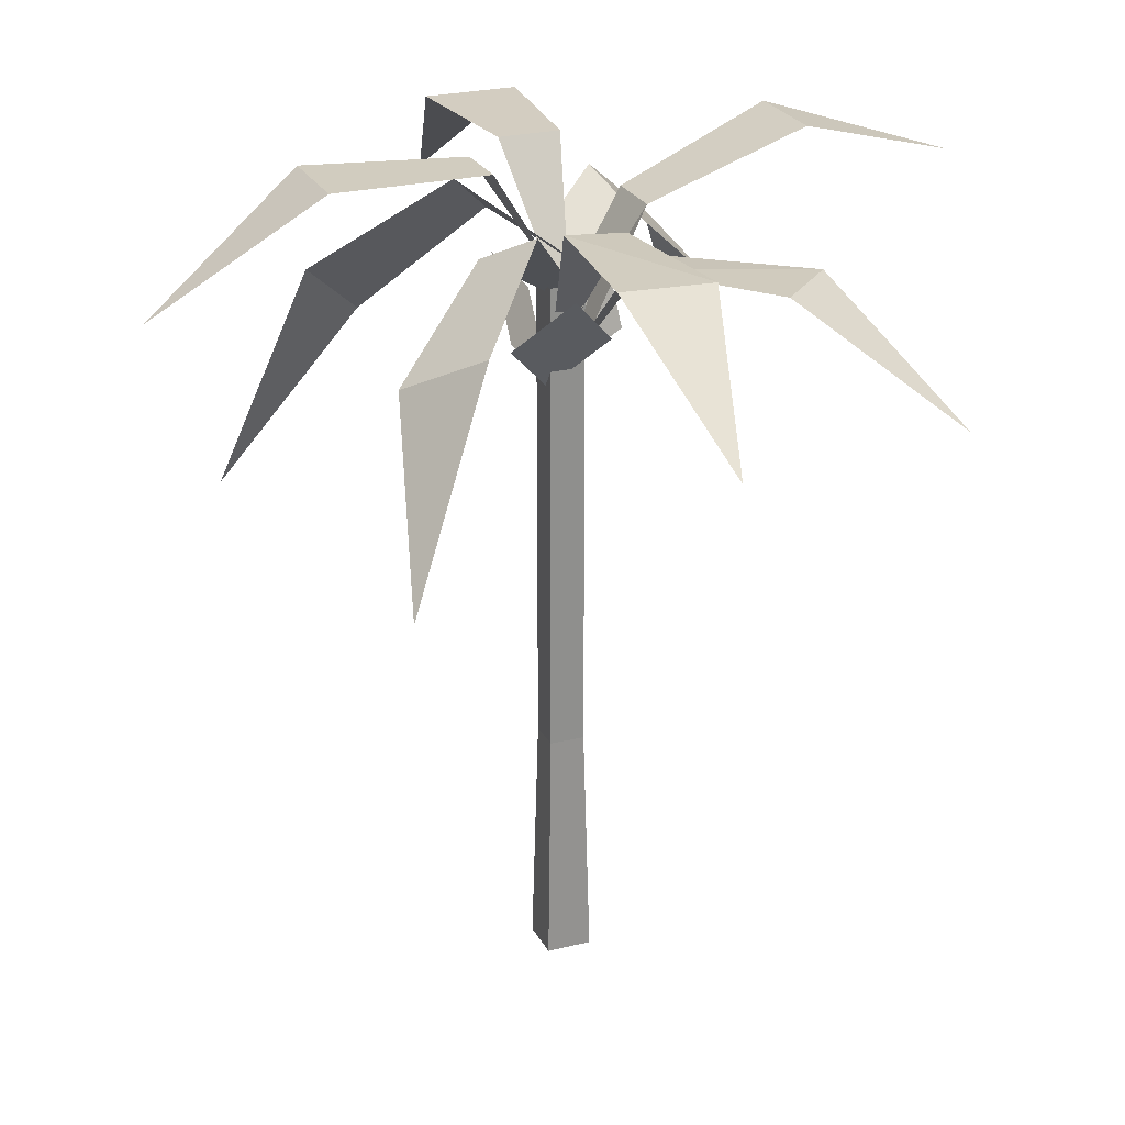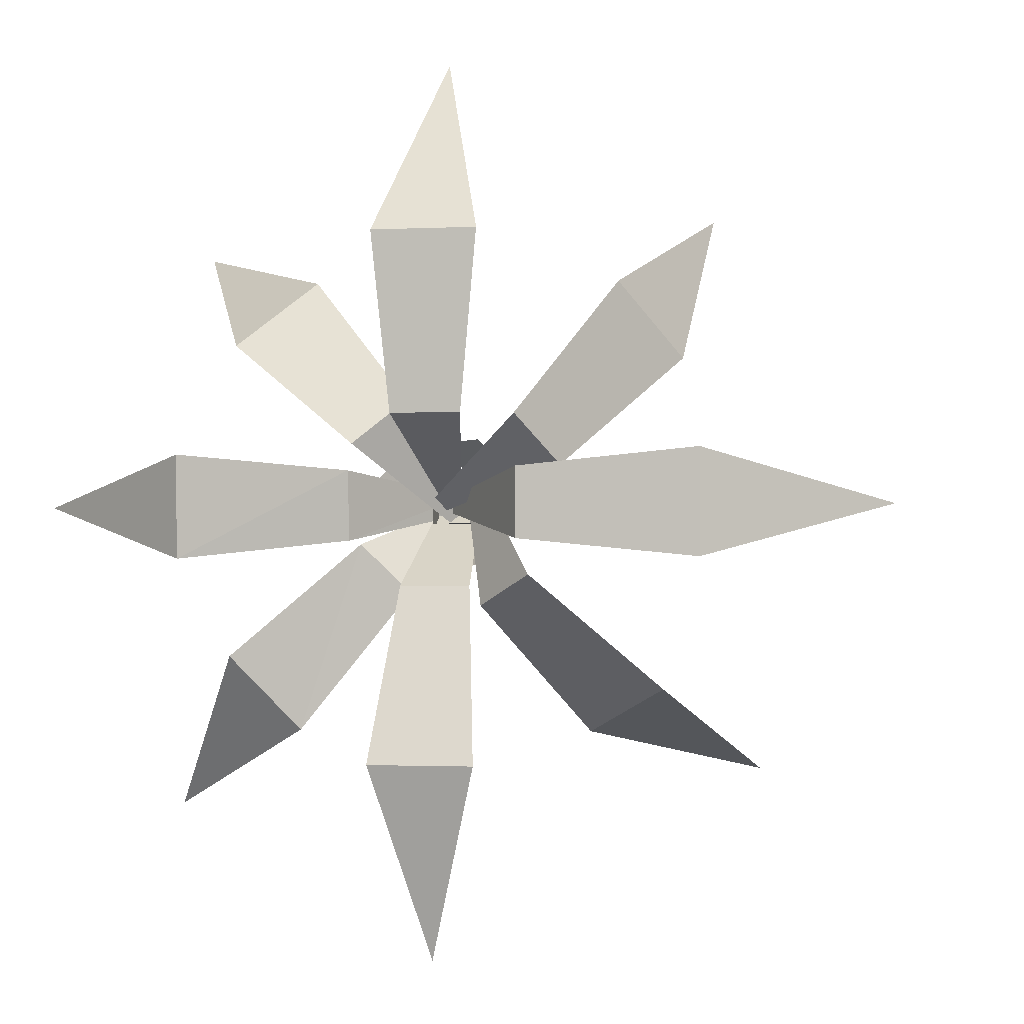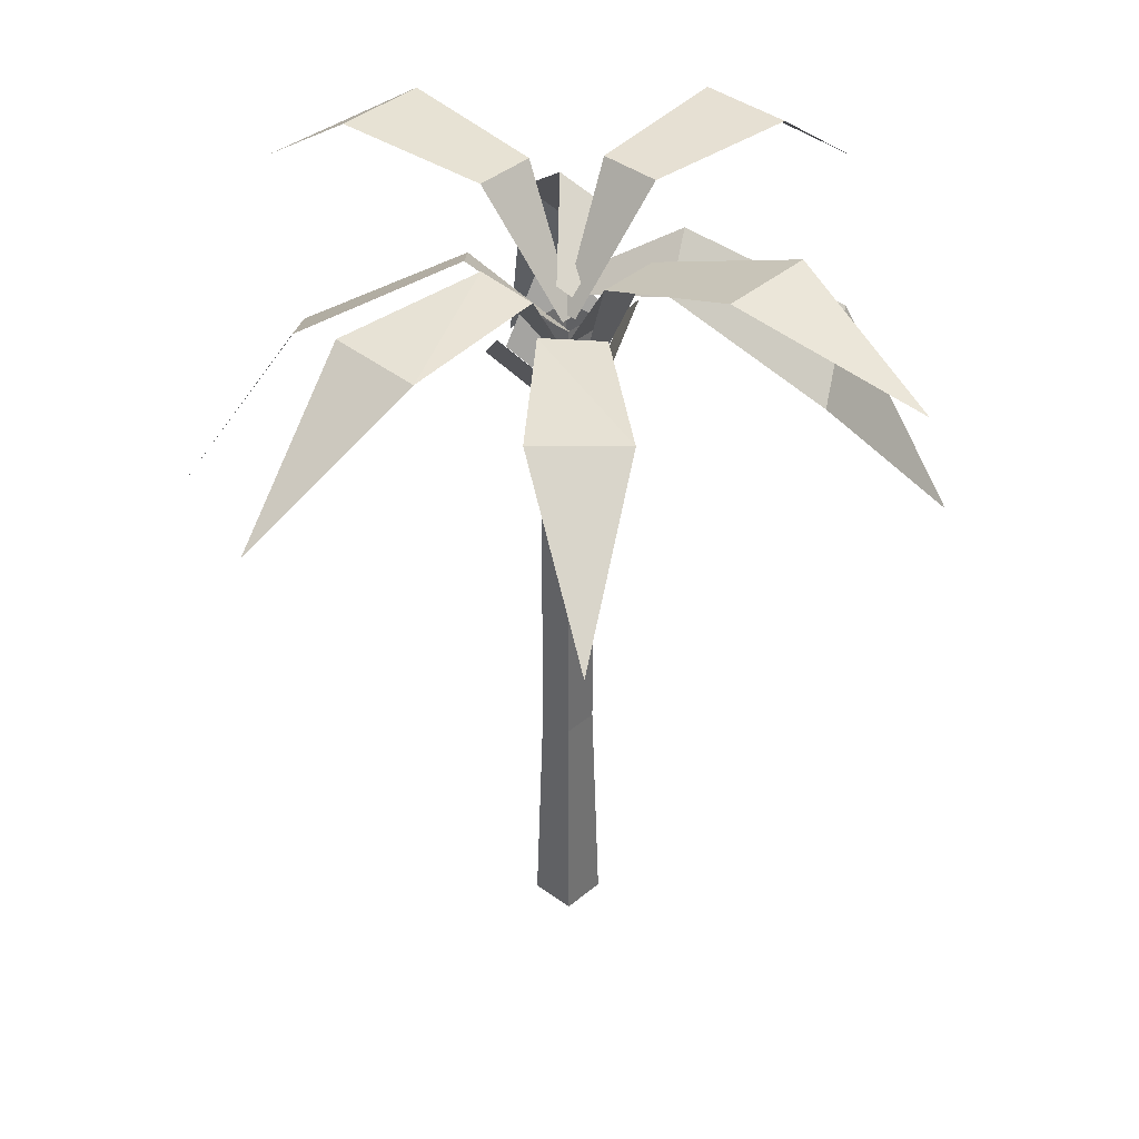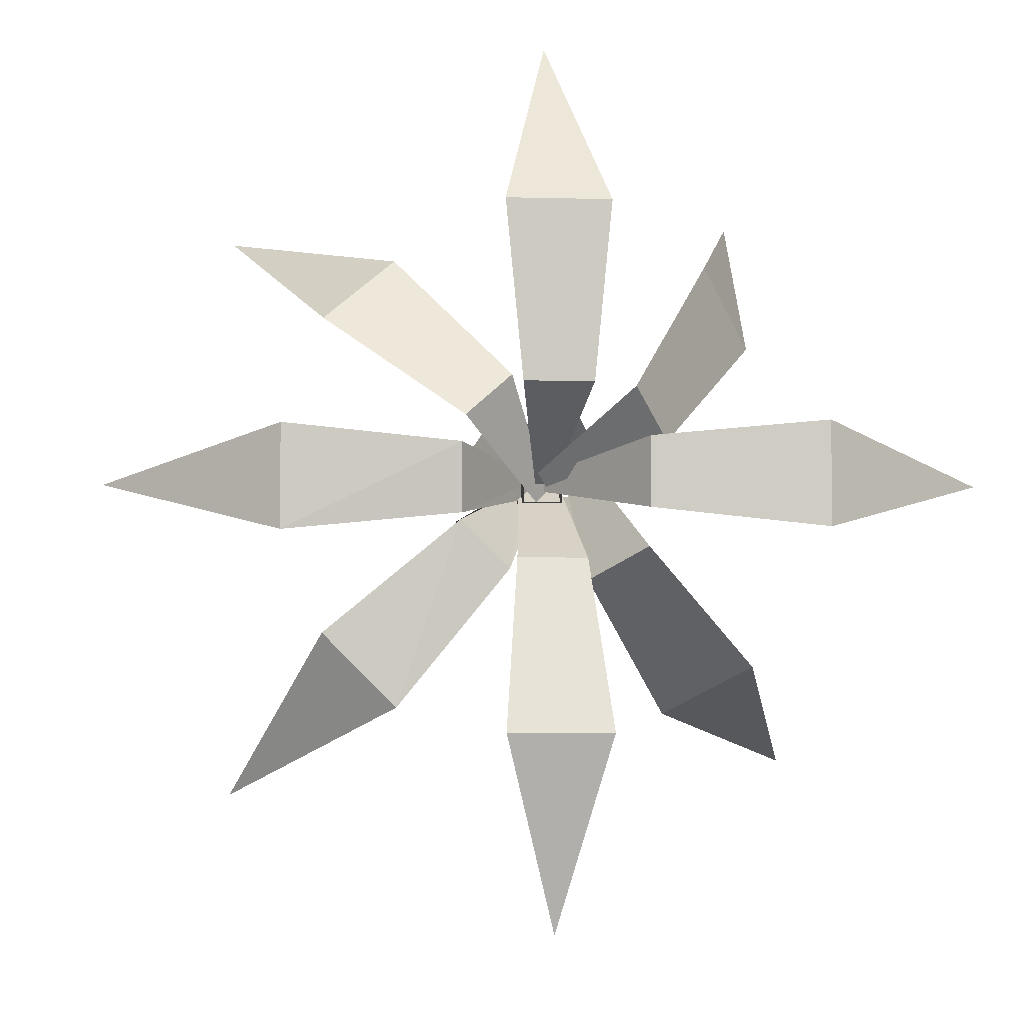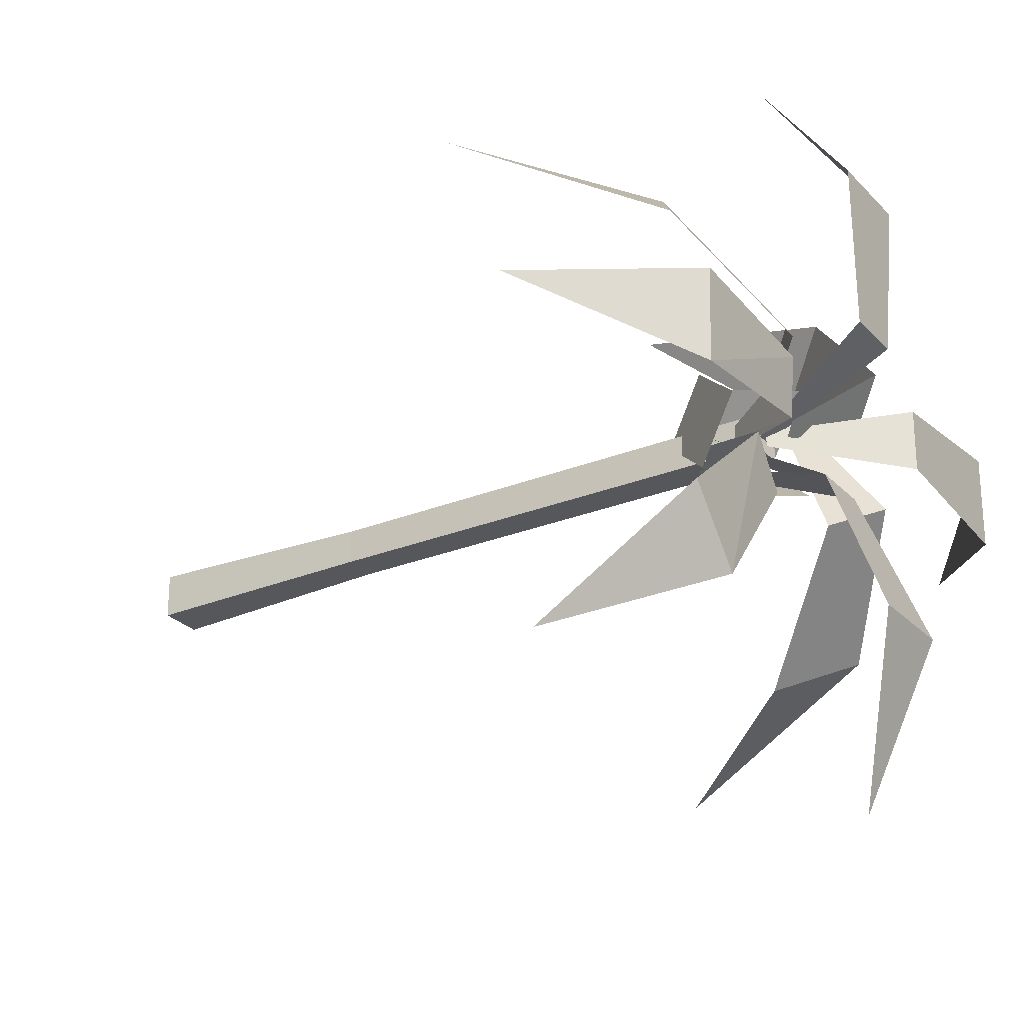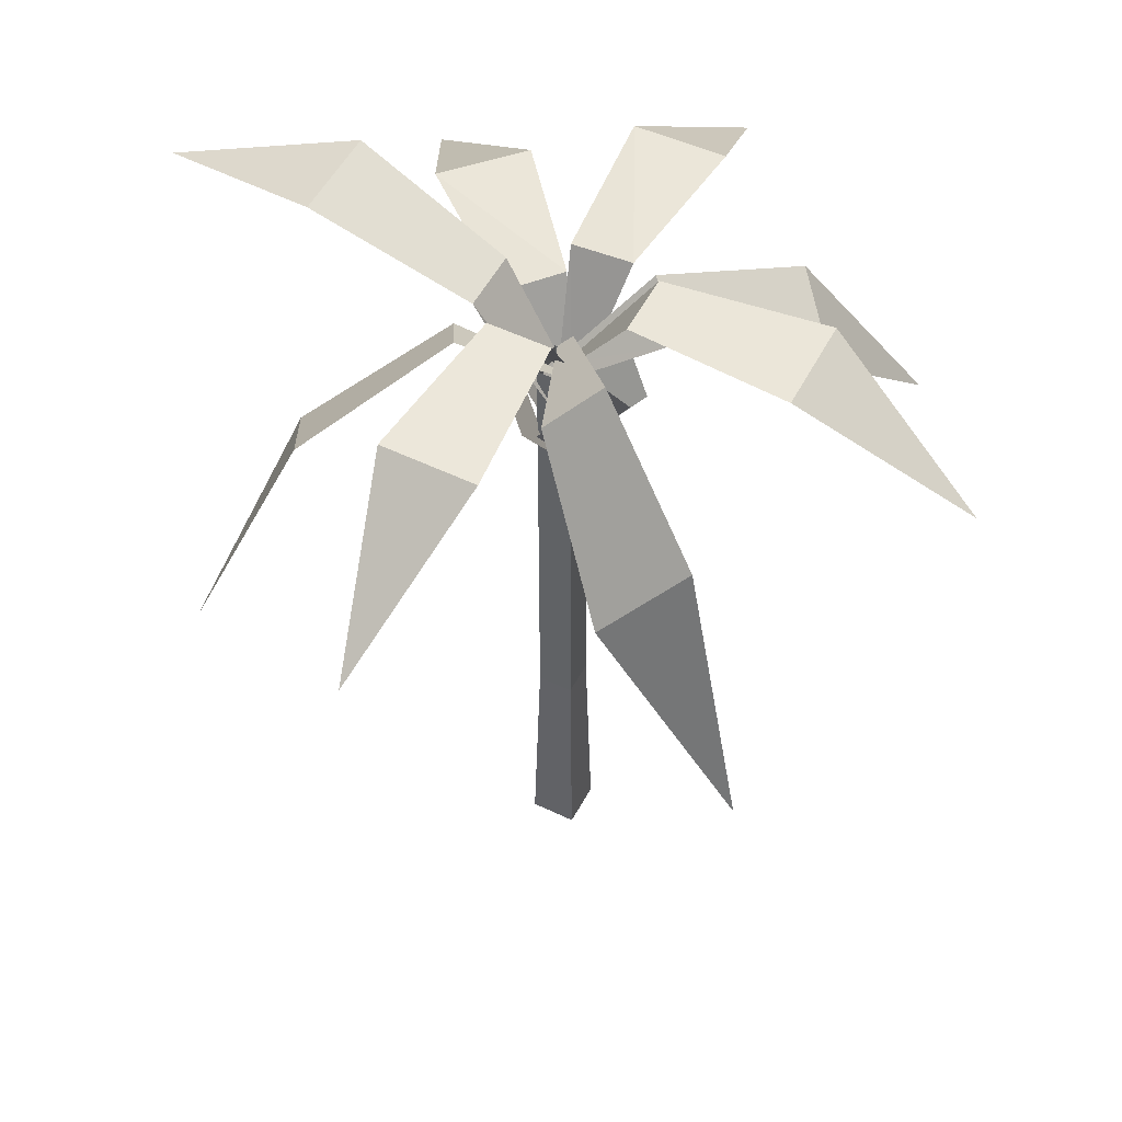
<metadata>
{"format":"obj","ext":"obj","renderer":"f3d","projection":"perspective","resolution":1024,"background":"white","views":[{"elev":24.8,"azim":-111.9,"up":"+Z"},{"elev":-1.0,"azim":10.7,"up":"+Y"},{"elev":38.4,"azim":-46.8,"up":"+Z"},{"elev":-4.9,"azim":-5.7,"up":"+Y"},{"elev":-26.4,"azim":-57.5,"up":"+Y"},{"elev":52.7,"azim":117.4,"up":"+Z"}]}
</metadata>
<code>
o palm
v -0.1516 0.1516 2.054
v -0.1967 -0.1949 0
v -0.1516 -0.1497 2.054
v 0.2532 0.4963 6.396
v 0.1256 0.06055 5.28
v -0.1825 0.4963 5.743
v 0.6028 -0.04112 5.934
v -0.1411 -0.4769 5.743
v 0.167 -0.04112 5.28
v -0.652 0.1293 6.205
v -0.03573 0.1293 5.28
v -0.3439 -0.3064 5.743
v 0.2684 -0.6288 6.805
v -0.1369 0.155 5.555
v 0.1369 0.155 5.555
v 0.4026 -1.952 7.336
v -0.2684 -0.6288 6.805
v 0.2684 -0.6288 6.805
v 0.4026 -1.952 7.336
v 0 -3.452 6.876
v -0.4026 -1.952 7.336
v 0.6927 0.2641 7.19
v 2.062 -0.4069 7.19
v 0.6927 -0.2727 7.19
v 2.062 0.3983 7.19
v 3.432 -0.004312 6.163
v 2.062 -0.4069 7.19
v -0.06234 -0.005728 6.139
v 0.2747 0.665 7.187
v 0.07461 -0.005339 6.139
v -0.4001 2.032 7.235
v 0.2747 0.665 7.187
v -0.2621 0.6633 7.19
v -0.4001 2.032 7.235
v -0.003383 3.417 6.251
v 0.4051 2.034 7.231
v -0.6825 -0.2865 6.736
v -0.001981 0.06721 5.731
v -0.001601 -0.0697 5.727
v -2.053 -0.4245 6.752
v -0.6864 0.2502 6.781
v -0.6825 -0.2865 6.736
v -2.053 -0.4245 6.752
v -3.425 -0.01099 5.744
v -2.055 0.3805 6.778
v 0.2303 0.2297 6.322
v 0.3015 -0.7826 6.542
v 0.1211 0.1684 6.239
v 1.652 -1.432 6.117
v 2.215 -2.174 4.198
v 1.01 -1.792 5.627
v 0.6283 0.6722 6.908
v -0.000254 -0.05018 6.358
v -0.07444 0.04665 6.452
v 0.6283 0.6722 6.908
v 1.734 1.166 5.517
v 0.9191 0.2926 6.542
v 1.297 1.735 6.066
v 1.817 2.419 4.071
v 1.734 1.166 5.517
v -0.04488 -0.1413 6.032
v -0.2808 0.7997 6.53
v 0.05168 -0.05349 5.97
v -1.725 1.257 6.263
v -0.2808 0.7997 6.53
v -0.6592 0.4553 6.774
v -0.2849 -0.6895 6.385
v -0.05378 0.04181 5.38
v 0.0433 -0.05473 5.375
v -1.156 -1.756 6.4
v -0.6671 -0.3127 6.43
v -0.2849 -0.6895 6.385
v -1.156 -1.756 6.4
v -2.419 -2.434 5.393
v -1.727 -1.188 6.427
v -0.06847 -0.1446 5.547
v 0.2684 -0.6288 6.805
v 0.06847 -0.1446 5.547
v 0.007914 -0.07279 6.163
v 0.6927 0.2641 7.19
v 0.007914 0.06416 6.163
v 0.6927 0.2641 7.19
v 2.062 -0.4069 7.19
v 2.062 0.3983 7.19
v -0.06234 -0.005728 6.139
v 0.2747 0.665 7.187
v -0.2621 0.6633 7.19
v 0.2303 0.2297 6.322
v 0.3015 -0.7826 6.542
v 0.7294 -0.5423 6.869
v 0.7294 -0.5423 6.869
v 1.01 -1.792 5.627
v 1.652 -1.432 6.117
v 0.9191 0.2926 6.542
v 1.297 1.735 6.066
v 0.6283 0.6722 6.908
v -0.04488 -0.1413 6.032
v -0.2808 0.7997 6.53
v -0.6592 0.4553 6.774
v -1.725 1.257 6.263
v -1.157 1.773 5.898
v -2.424 2.122 4.572
v -0.1967 0.1967 0
v 0.5614 0.06055 5.934
v 0.2947 -0.4769 6.396
v -0.652 0.1293 6.205
v -0.3439 0.5651 5.743
v -0.03573 0.1293 5.28
v -0.2684 -0.6288 6.805
v -0.4026 -1.952 7.336
v 0.6927 0.2641 7.19
v 0.6927 -0.2727 7.19
v 0.007914 -0.07279 6.163
v -0.4001 2.032 7.235
v 0.4051 2.034 7.231
v 0.2747 0.665 7.187
v -0.6825 -0.2865 6.736
v -0.6864 0.2502 6.781
v -0.001981 0.06721 5.731
v -2.053 -0.4245 6.752
v -2.055 0.3805 6.778
v -0.6864 0.2502 6.781
v 0.9191 0.2926 6.542
v 1.297 1.735 6.066
v -1.157 1.773 5.898
v -0.2849 -0.6895 6.385
v -0.6671 -0.3127 6.43
v -0.05378 0.04181 5.38
v -1.156 -1.756 6.4
v -1.727 -1.188 6.427
v -0.6671 -0.3127 6.43
v -0.2684 -0.6288 6.805
v 0.3015 -0.7826 6.542
v 1.734 1.166 5.517
v 0.1497 0.1516 2.054
v 0.1497 -0.1497 2.054
v 0.1949 -0.1949 0
v 0.1949 0.1967 0
v 0.1497 -0.1497 2.054
v -0.1516 -0.1497 2.054
v -0.1967 -0.1949 0
v 0.1949 -0.1949 0
v 0.1497 0.1516 2.054
v -0.1967 0.1967 0
v -0.1516 0.1516 2.054
v 0.1949 0.1967 0
v -0.1516 0.1516 4.108
v -0.1516 -0.1497 2.054
v -0.1516 -0.1497 4.108
v -0.1516 0.1516 2.054
v 0.1497 0.1516 4.108
v 0.1497 -0.1497 4.108
v 0.1497 -0.1497 2.054
v 0.1497 0.1516 2.054
v 0.1497 -0.1497 4.108
v -0.1516 -0.1497 4.108
v -0.1516 -0.1497 2.054
v 0.1497 -0.1497 2.054
v 0.1497 0.1516 4.108
v -0.1516 0.1516 2.054
v -0.1516 0.1516 4.108
v 0.1497 0.1516 2.054
v -0.1516 0.1516 6.163
v -0.1516 -0.1497 4.108
v -0.1516 -0.1497 6.163
v -0.1516 0.1516 4.108
v 0.1497 0.1516 6.163
v 0.1497 -0.1497 6.163
v 0.1497 -0.1497 4.108
v 0.1497 0.1516 4.108
v 0.1497 -0.1497 6.163
v -0.1516 -0.1497 6.163
v -0.1516 -0.1497 4.108
v 0.1497 -0.1497 4.108
v 0.1497 0.1516 6.163
v -0.1516 0.1516 4.108
v -0.1516 0.1516 6.163
v 0.1497 0.1516 4.108
v 0.2532 0.4963 6.396
v -0.1825 0.4963 5.743
v 0.1256 0.06055 5.28
v 0.6028 -0.04112 5.934
v 0.167 -0.04112 5.28
v -0.1411 -0.4769 5.743
v -0.652 0.1293 6.205
v -0.3439 -0.3064 5.743
v -0.03573 0.1293 5.28
v 0.2684 -0.6288 6.805
v 0.1369 0.155 5.555
v -0.1369 0.155 5.555
v 0.4026 -1.952 7.336
v 0.2684 -0.6288 6.805
v -0.2684 -0.6288 6.805
v 0.4026 -1.952 7.336
v -0.4026 -1.952 7.336
v 0 -3.452 6.876
v 0.6927 0.2641 7.19
v 0.6927 -0.2727 7.19
v 2.062 -0.4069 7.19
v 2.062 0.3983 7.19
v 2.062 -0.4069 7.19
v 3.432 -0.004312 6.163
v -0.06234 -0.005728 6.139
v 0.07461 -0.005339 6.139
v 0.2747 0.665 7.187
v -0.4001 2.032 7.235
v -0.2621 0.6633 7.19
v 0.2747 0.665 7.187
v -0.4001 2.032 7.235
v 0.4051 2.034 7.231
v -0.003383 3.417 6.251
v -0.6825 -0.2865 6.736
v -0.001601 -0.0697 5.727
v -0.001981 0.06721 5.731
v -2.053 -0.4245 6.752
v -0.6825 -0.2865 6.736
v -0.6864 0.2502 6.781
v -2.053 -0.4245 6.752
v -2.055 0.3805 6.778
v -3.425 -0.01099 5.744
v 0.2303 0.2297 6.322
v 0.1211 0.1684 6.239
v 0.3015 -0.7826 6.542
v 1.652 -1.432 6.117
v 1.01 -1.792 5.627
v 2.215 -2.174 4.198
v 0.6283 0.6722 6.908
v -0.07444 0.04665 6.452
v -0.000254 -0.05018 6.358
v 0.6283 0.6722 6.908
v 0.9191 0.2926 6.542
v 1.734 1.166 5.517
v 1.297 1.735 6.066
v 1.734 1.166 5.517
v 1.817 2.419 4.071
v -0.04488 -0.1413 6.032
v 0.05168 -0.05349 5.97
v -0.2808 0.7997 6.53
v -1.725 1.257 6.263
v -0.6592 0.4553 6.774
v -0.2808 0.7997 6.53
v -0.2849 -0.6895 6.385
v 0.0433 -0.05473 5.375
v -0.05378 0.04181 5.38
v -1.156 -1.756 6.4
v -0.2849 -0.6895 6.385
v -0.6671 -0.3127 6.43
v -1.156 -1.756 6.4
v -1.727 -1.188 6.427
v -2.419 -2.434 5.393
v -0.06847 -0.1446 5.547
v 0.06847 -0.1446 5.547
v 0.2684 -0.6288 6.805
v 0.007914 -0.07279 6.163
v 0.007914 0.06416 6.163
v 0.6927 0.2641 7.19
v 0.6927 0.2641 7.19
v 2.062 0.3983 7.19
v 2.062 -0.4069 7.19
v -0.06234 -0.005728 6.139
v -0.2621 0.6633 7.19
v 0.2747 0.665 7.187
v 0.2303 0.2297 6.322
v 0.7294 -0.5423 6.869
v 0.3015 -0.7826 6.542
v 0.7294 -0.5423 6.869
v 1.652 -1.432 6.117
v 1.01 -1.792 5.627
v 0.9191 0.2926 6.542
v 0.6283 0.6722 6.908
v 1.297 1.735 6.066
v -0.04488 -0.1413 6.032
v -0.6592 0.4553 6.774
v -0.2808 0.7997 6.53
v -1.725 1.257 6.263
v -2.424 2.122 4.572
v -1.157 1.773 5.898
v 0.5614 0.06055 5.934
v 0.2947 -0.4769 6.396
v -0.652 0.1293 6.205
v -0.03573 0.1293 5.28
v -0.3439 0.5651 5.743
v -0.2684 -0.6288 6.805
v -0.4026 -1.952 7.336
v 0.6927 0.2641 7.19
v 0.007914 -0.07279 6.163
v 0.6927 -0.2727 7.19
v 0.4051 2.034 7.231
v -0.6825 -0.2865 6.736
v -0.001981 0.06721 5.731
v -0.6864 0.2502 6.781
v -2.053 -0.4245 6.752
v -0.6864 0.2502 6.781
v -2.055 0.3805 6.778
v 0.9191 0.2926 6.542
v 1.297 1.735 6.066
v -1.157 1.773 5.898
v -0.2849 -0.6895 6.385
v -0.05378 0.04181 5.38
v -0.6671 -0.3127 6.43
v -1.156 -1.756 6.4
v -0.6671 -0.3127 6.43
v -1.727 -1.188 6.427
v -0.2684 -0.6288 6.805
v 0.3015 -0.7826 6.542
v 1.734 1.166 5.517
f 1 2 3
f 4 5 6
f 7 8 9
f 10 11 12
f 13 14 15
f 16 17 18
f 19 20 21
f 22 23 24
f 25 26 27
f 28 29 30
f 31 32 33
f 34 35 36
f 37 38 39
f 40 41 42
f 43 44 45
f 46 47 48
f 49 50 51
f 52 53 54
f 55 56 57
f 58 59 60
f 61 62 63
f 64 65 66
f 67 68 69
f 70 71 72
f 73 74 75
f 76 77 78
f 79 80 81
f 82 83 84
f 85 86 87
f 88 89 90
f 91 92 93
f 94 95 96
f 97 98 99
f 100 101 102
f 1 103 2
f 4 104 5
f 7 105 8
f 106 107 108
f 13 109 14
f 16 110 17
f 111 112 113
f 114 115 116
f 117 118 119
f 120 121 122
f 52 123 53
f 55 124 56
f 64 125 65
f 126 127 128
f 129 130 131
f 76 132 77
f 91 133 92
f 94 134 95
f 135 136 137
f 135 137 138
f 139 140 141
f 139 141 142
f 143 144 145
f 143 146 144
f 147 148 149
f 147 150 148
f 151 152 153
f 151 153 154
f 155 156 157
f 155 157 158
f 159 160 161
f 159 162 160
f 163 164 165
f 163 166 164
f 167 168 169
f 167 169 170
f 171 172 173
f 171 173 174
f 175 176 177
f 175 178 176
f 179 180 181
f 182 183 184
f 185 186 187
f 188 189 190
f 191 192 193
f 194 195 196
f 197 198 199
f 200 201 202
f 203 204 205
f 206 207 208
f 209 210 211
f 212 213 214
f 215 216 217
f 218 219 220
f 221 222 223
f 224 225 226
f 227 228 229
f 230 231 232
f 233 234 235
f 236 237 238
f 239 240 241
f 242 243 244
f 245 246 247
f 248 249 250
f 251 252 253
f 254 255 256
f 257 258 259
f 260 261 262
f 263 264 265
f 266 267 268
f 269 270 271
f 272 273 274
f 275 276 277
f 179 181 278
f 182 184 279
f 280 281 282
f 188 190 283
f 191 193 284
f 285 286 287
f 206 208 288
f 289 290 291
f 292 293 294
f 227 229 295
f 230 232 296
f 239 241 297
f 298 299 300
f 301 302 303
f 251 253 304
f 266 268 305
f 269 271 306

</code>
